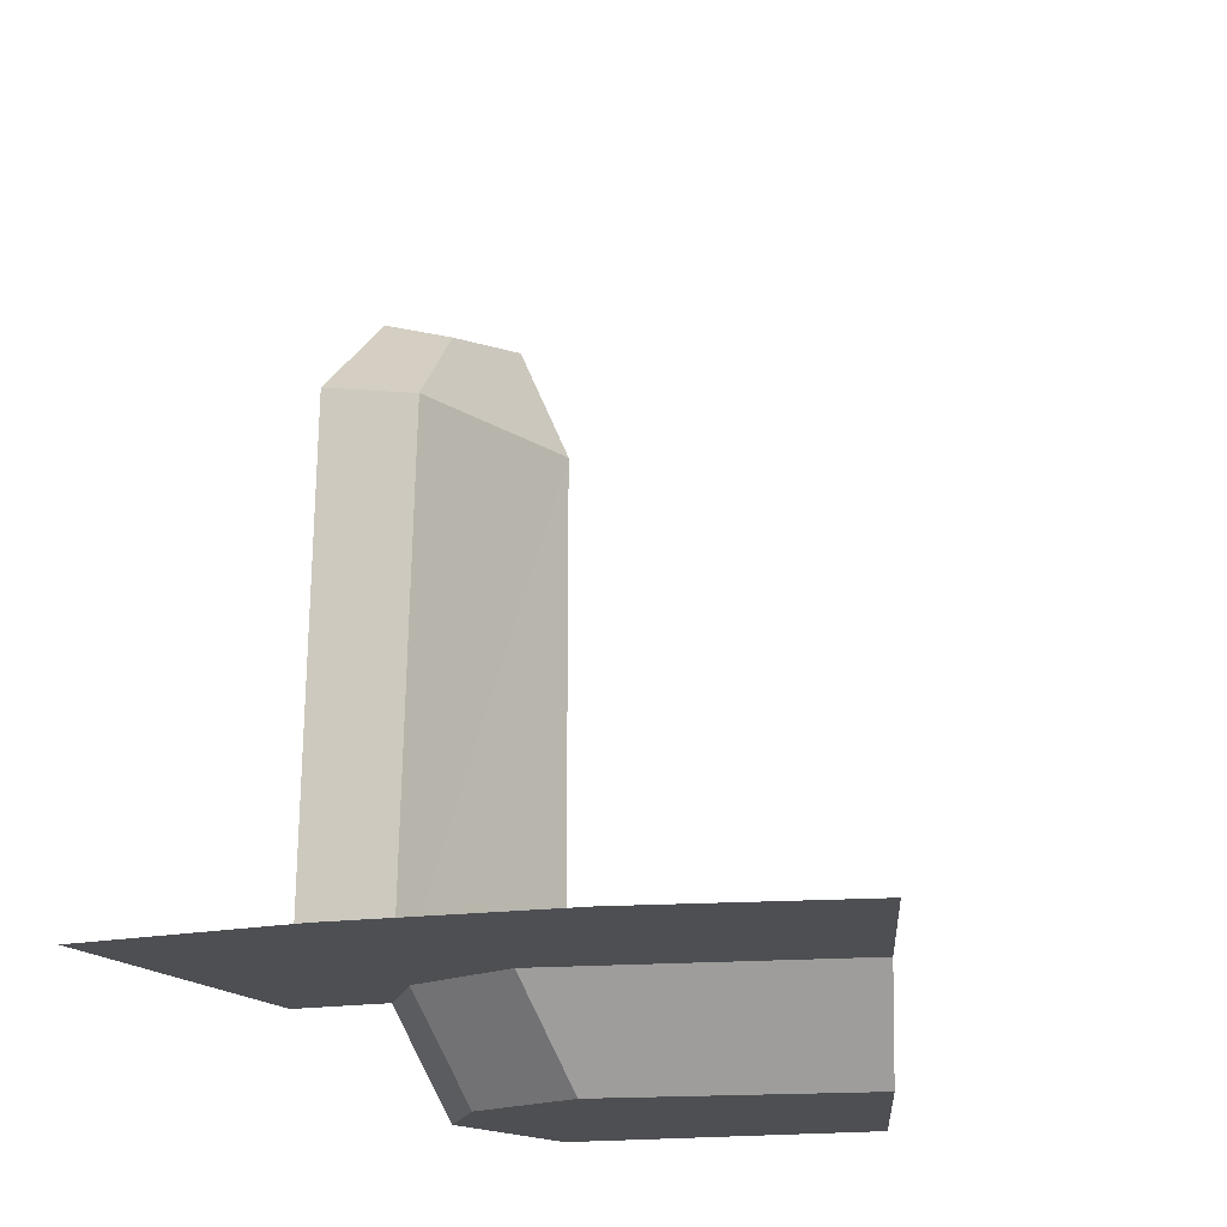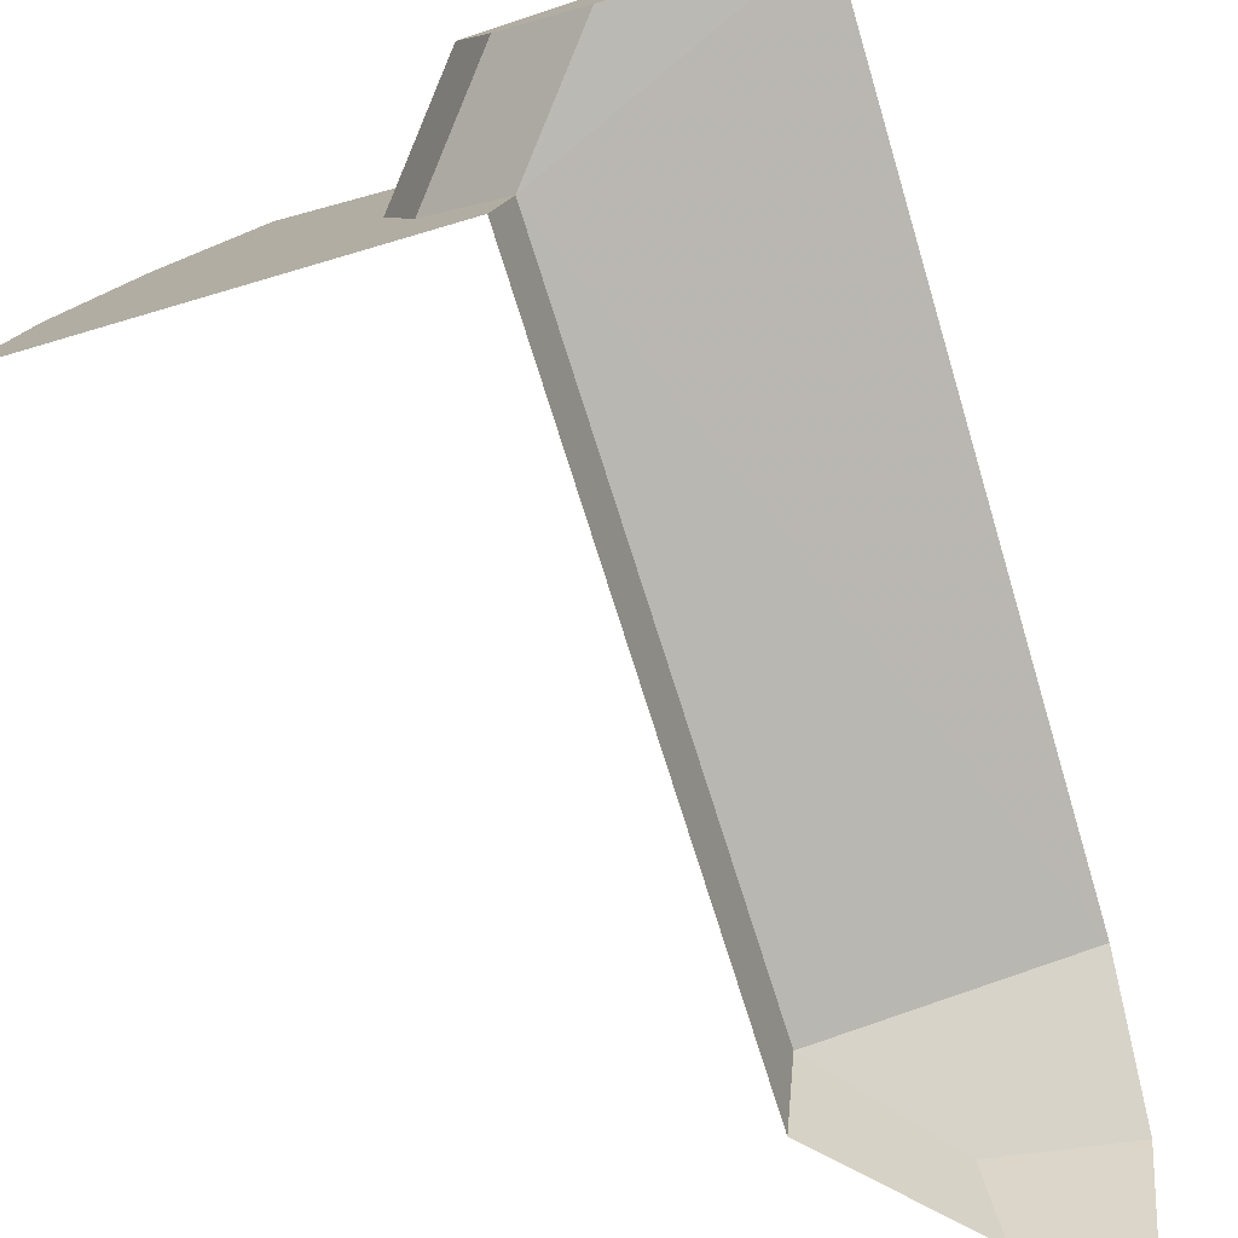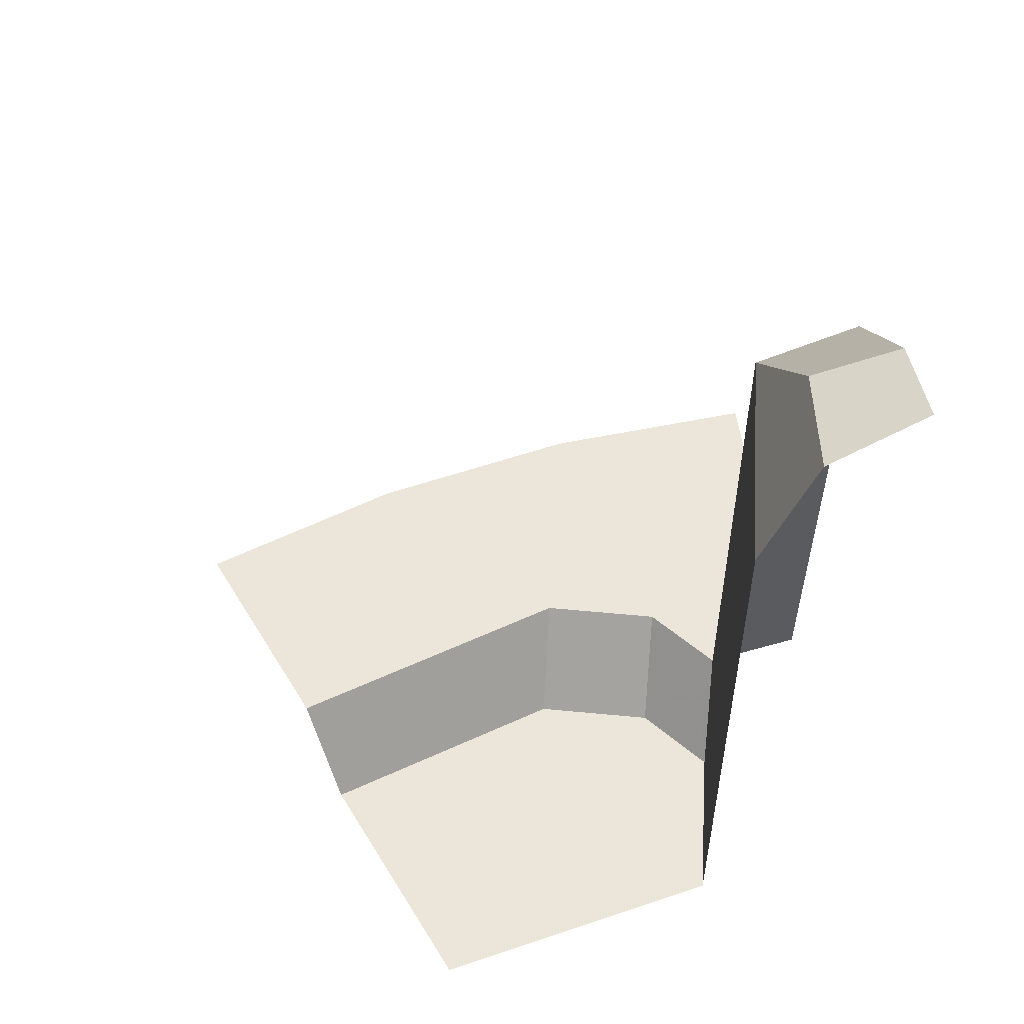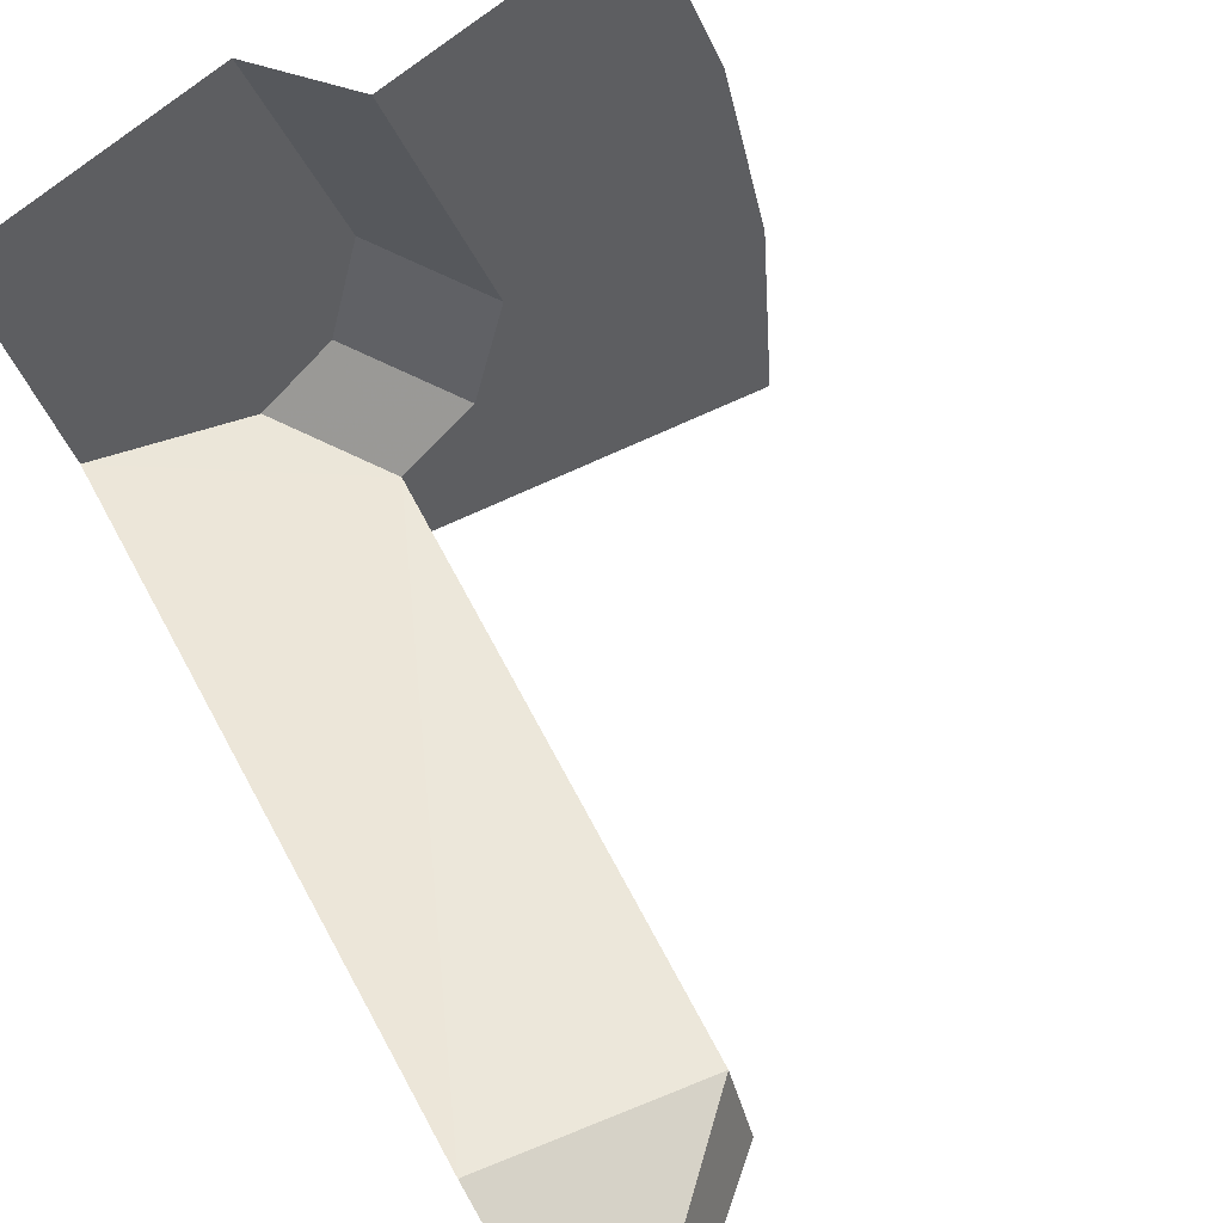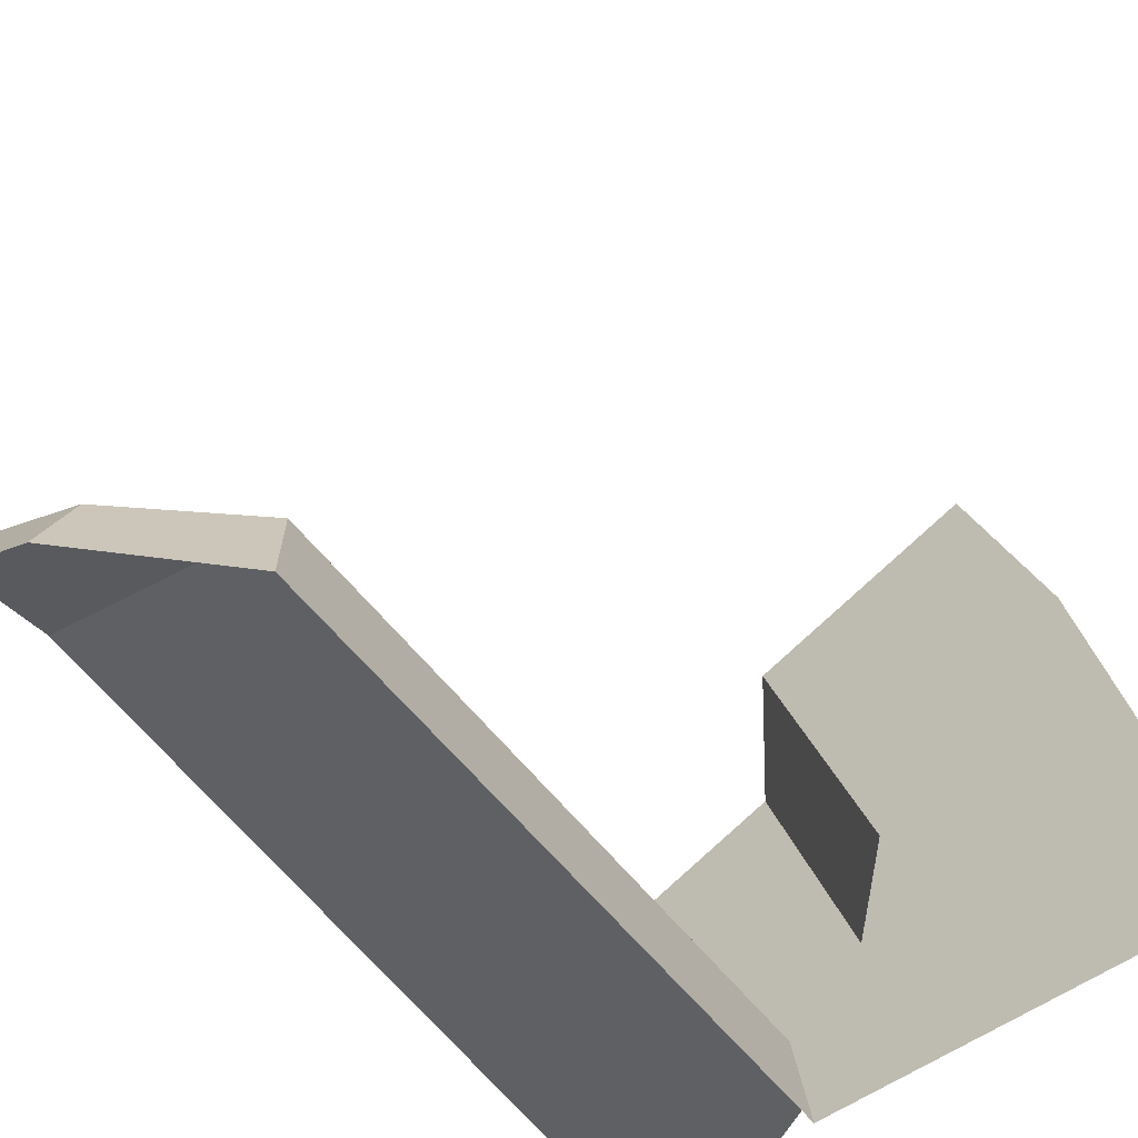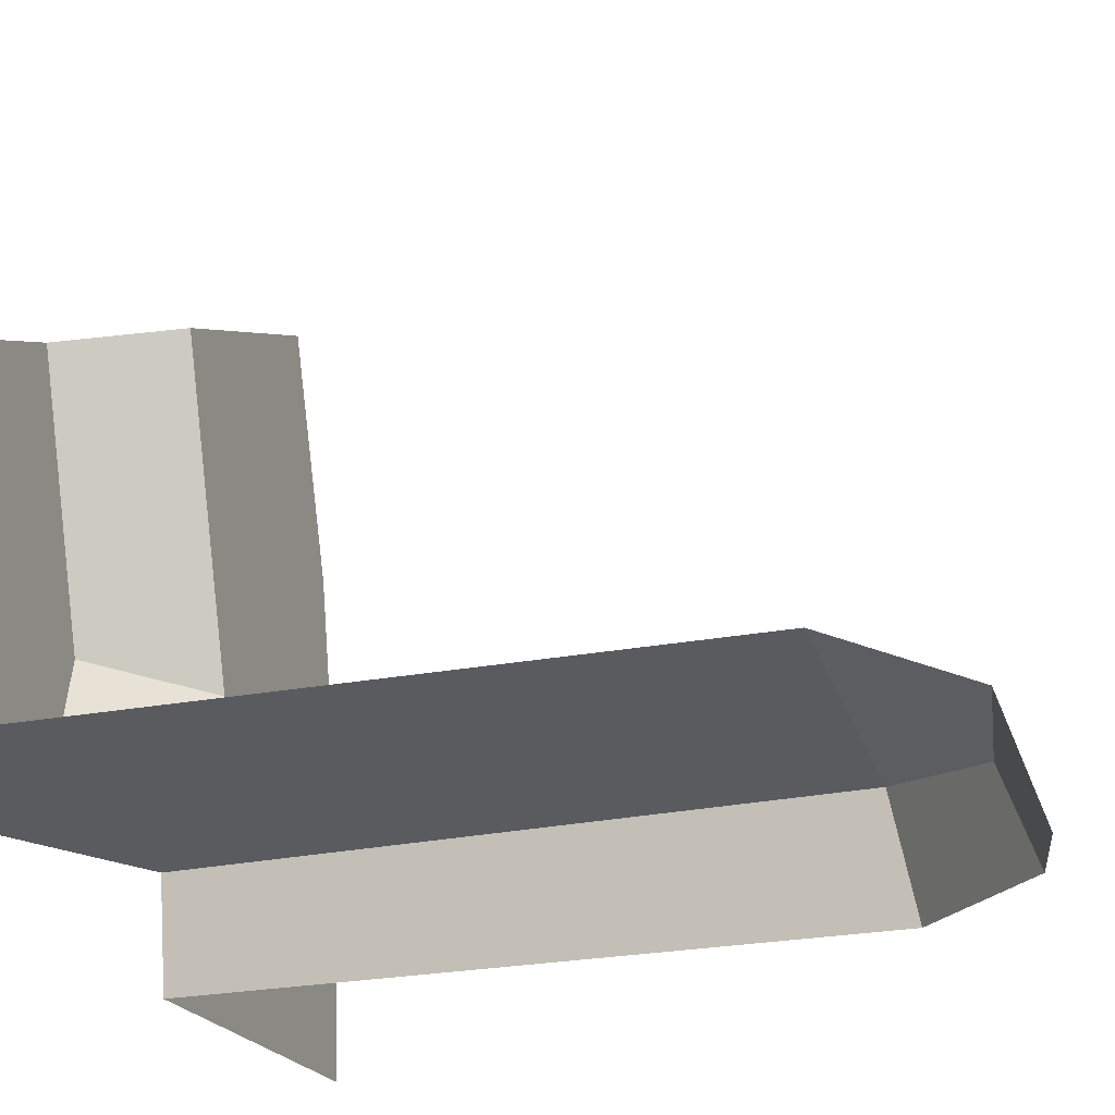
<metadata>
{"format":"obj","ext":"obj","renderer":"f3d","projection":"perspective","resolution":1024,"background":"white","views":[{"elev":-17.9,"azim":116.6,"up":"+Z"},{"elev":-78.8,"azim":-163.7,"up":"+Y"},{"elev":56.0,"azim":-98.3,"up":"+Z"},{"elev":58.4,"azim":-27.5,"up":"+Y"},{"elev":-56.7,"azim":36.0,"up":"+Y"},{"elev":-21.4,"azim":-70.2,"up":"+Y"}]}
</metadata>
<code>
v 0.5788 0.07507 0.7987
v 0.584 0.04904 0.86
v 0.6425 0.04167 0.8476
v 0.6907 0.05175 0.7976
v 0.5788 0.07507 0.7987
v 0.6907 0.05175 0.7976
v 0.6983 0.0494 0.5
v 0.5788 0.07507 0.45
v 0.6579 0.05859 0.45
v 0.5788 0.07507 0.45
v 0.6983 0.0494 0.5
v 0.6401 0 0.8634
v 0.6982 0 0.8073
v 0.6907 0.05175 0.7976
v 0.6425 0.04167 0.8476
v 0.6401 0 0.8634
v 0.6425 0.04167 0.8476
v 0.584 0.04904 0.86
v 0.5938 0 0.8753
v 0.6983 0.0494 0.5
v 0.6907 0.05175 0.7976
v 0.6982 0 0.8073
v 0.7056 0 0.5
v 0.6929 0.08859 0.45
v 0.6579 0.05859 0.45
v 0.6983 0.0494 0.5
v 0.7333 0.0794 0.5
v 0.7079 0.1486 0.45
v 0.6929 0.08859 0.45
v 0.7333 0.0794 0.5
v 0.7483 0.1394 0.5
v 0.6579 0.05859 0.45
v 0.6929 0.08859 0.45
v 0.7079 0.1486 0.45
v 0.5788 0.07507 0.45
v 0.5788 0.07507 0.45
v 0.7079 0.1486 0.45
v 0.6676 0.2765 0.45
v 0.5486 0.2272 0.45
v 0.6676 0.2765 0.45
v 0.7079 0.1486 0.45
v 0.7483 0.1394 0.5
v 0.7008 0.2903 0.5
v 0.8084 0.3348 0.5
v 0.7008 0.2903 0.5
v 0.7483 0.1394 0.5
v 0.875 0 0.5
v 0.7483 0.1394 0.5
v 0.7333 0.0794 0.5
v 0.875 0 0.5
v 0.7333 0.0794 0.5
v 0.6983 0.0494 0.5
v 0.7056 0 0.5
v 0.875 0 0.5
v 0.875 0 0.5
v 0.8675 0.1142 0.5
v 0.8452 0.2265 0.5
v 0.8084 0.3349 0.5
g mesh6891355
f 1 2 3
f 3 4 1
f 5 6 7
f 7 8 5
f 9 10 11
f 12 13 14
f 14 15 12
f 16 17 18
f 18 19 16
f 20 21 22
f 22 23 20
f 24 25 26
f 26 27 24
f 28 29 30
f 30 31 28
f 32 33 34
f 34 35 32
f 36 37 38
f 38 39 36
f 40 41 42
f 42 43 40
f 44 45 46
f 46 47 44
f 48 49 50
f 51 52 53
f 53 54 51
g mesh6891356
f 55 56 57
f 57 58 55

</code>
